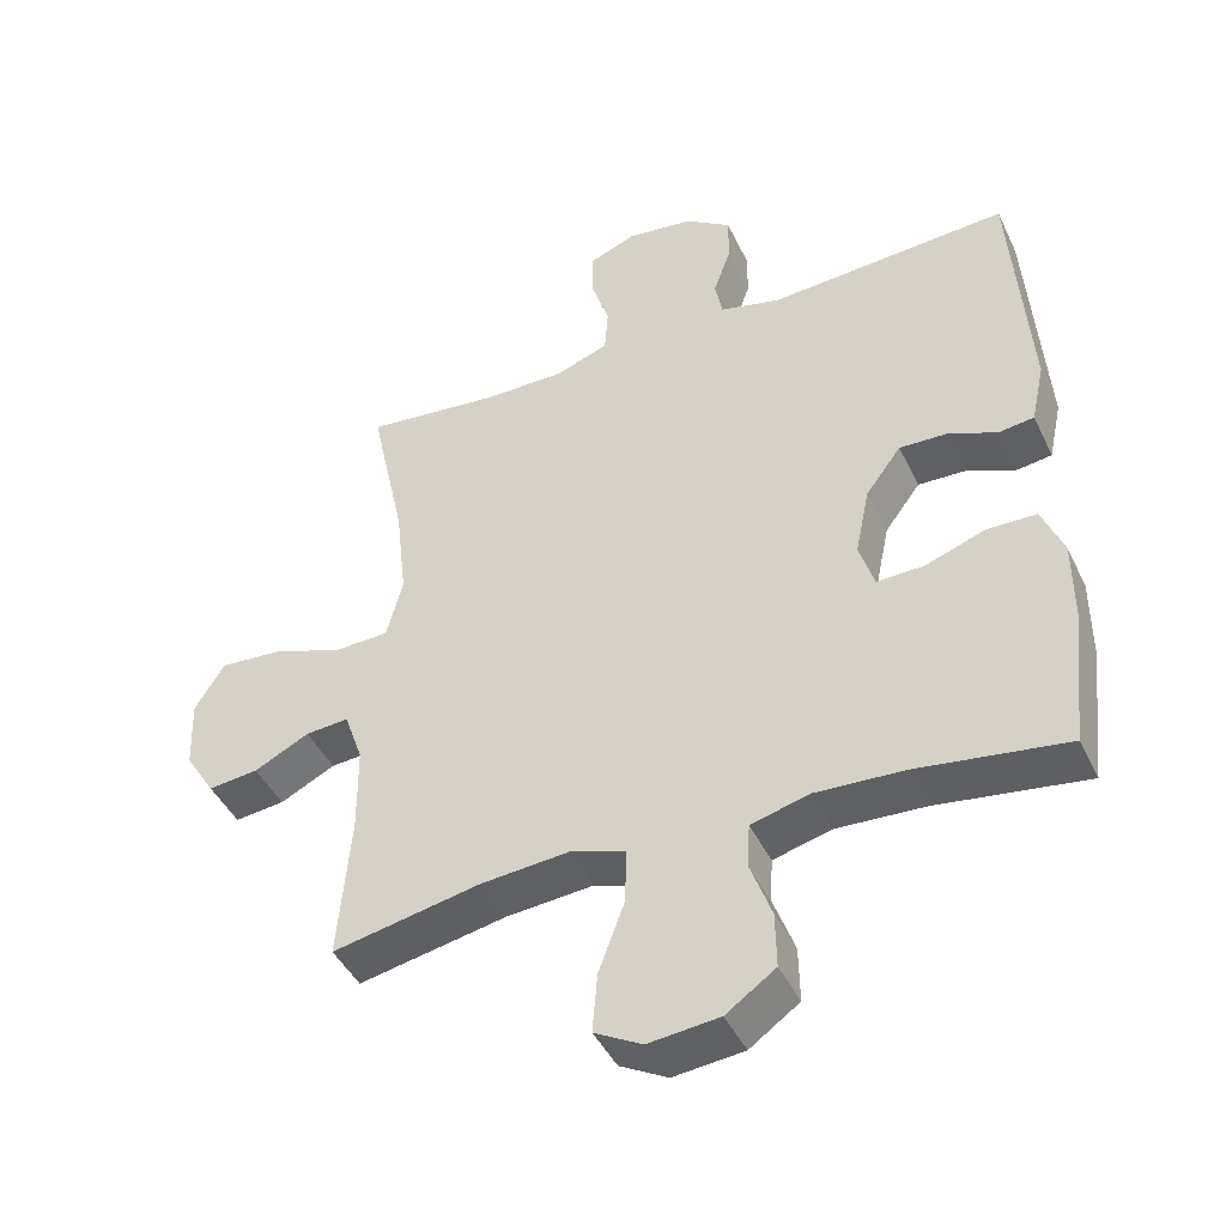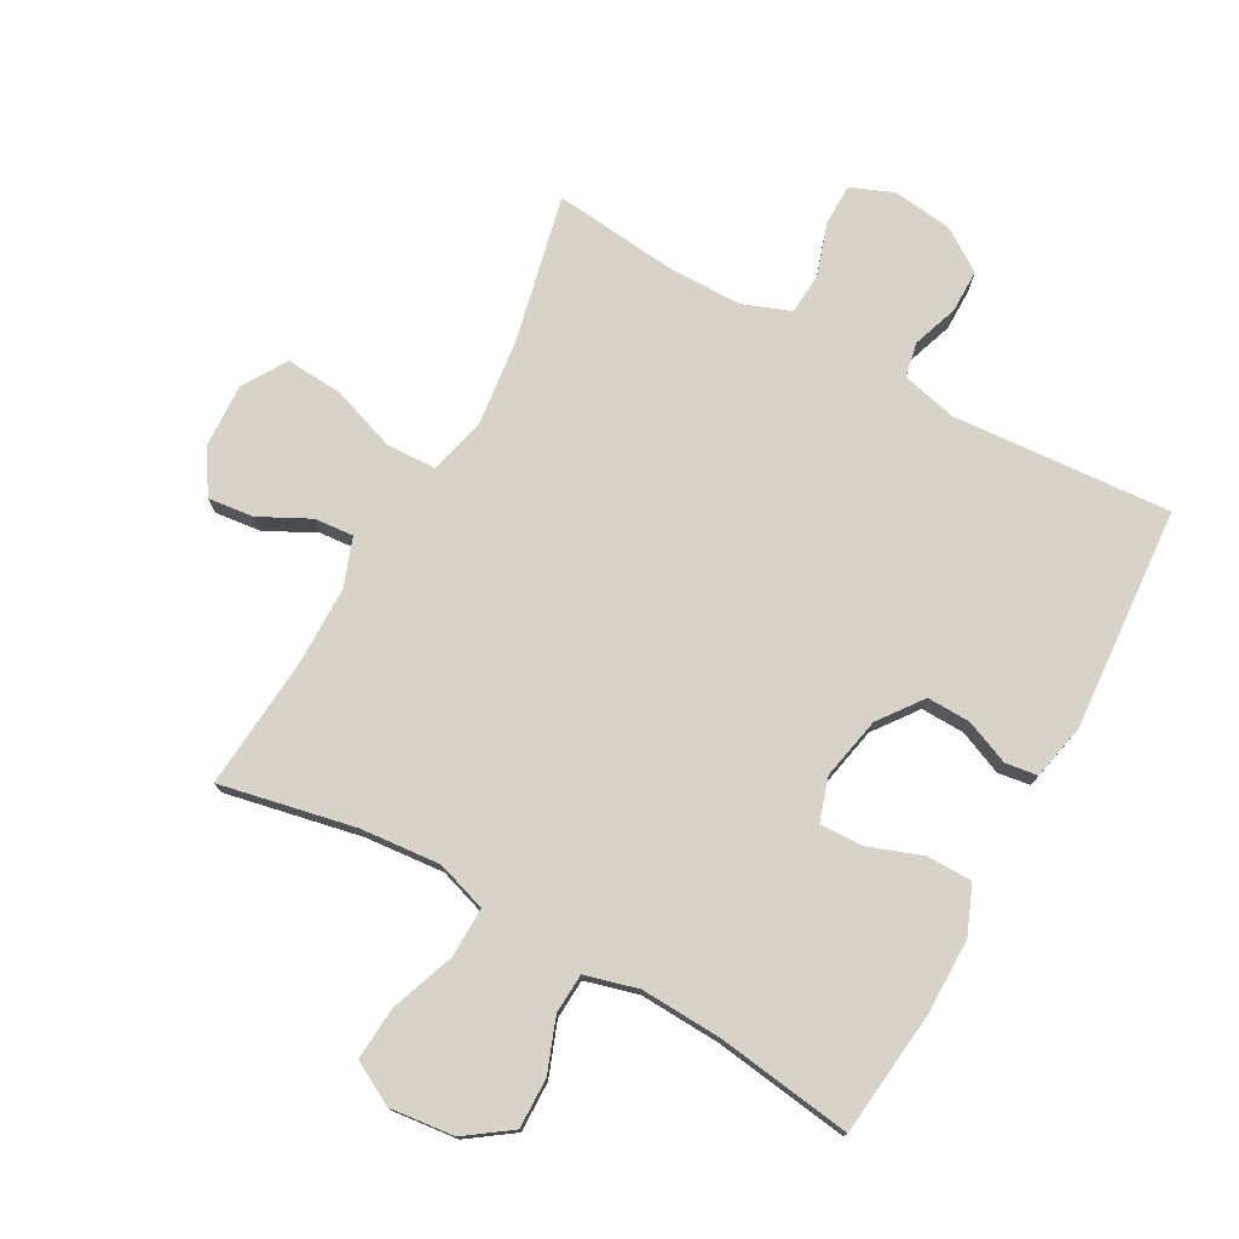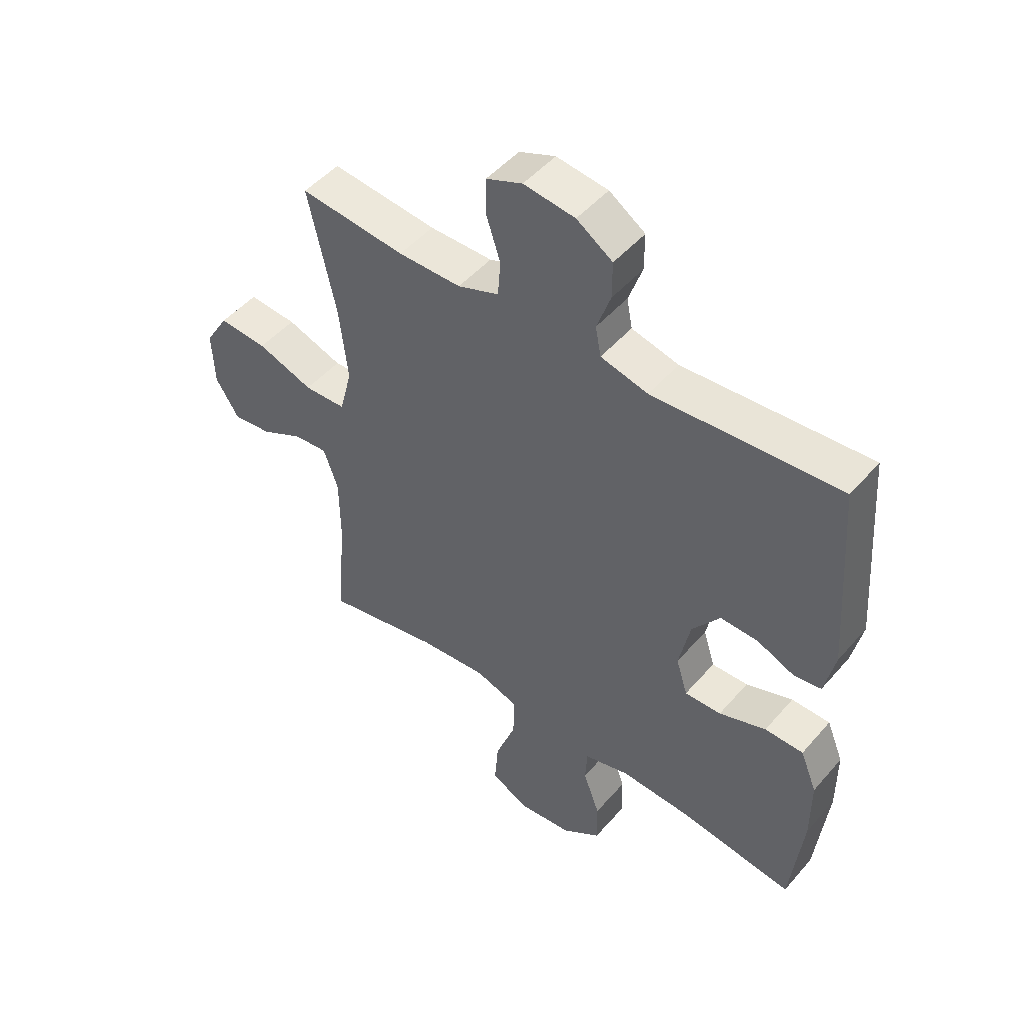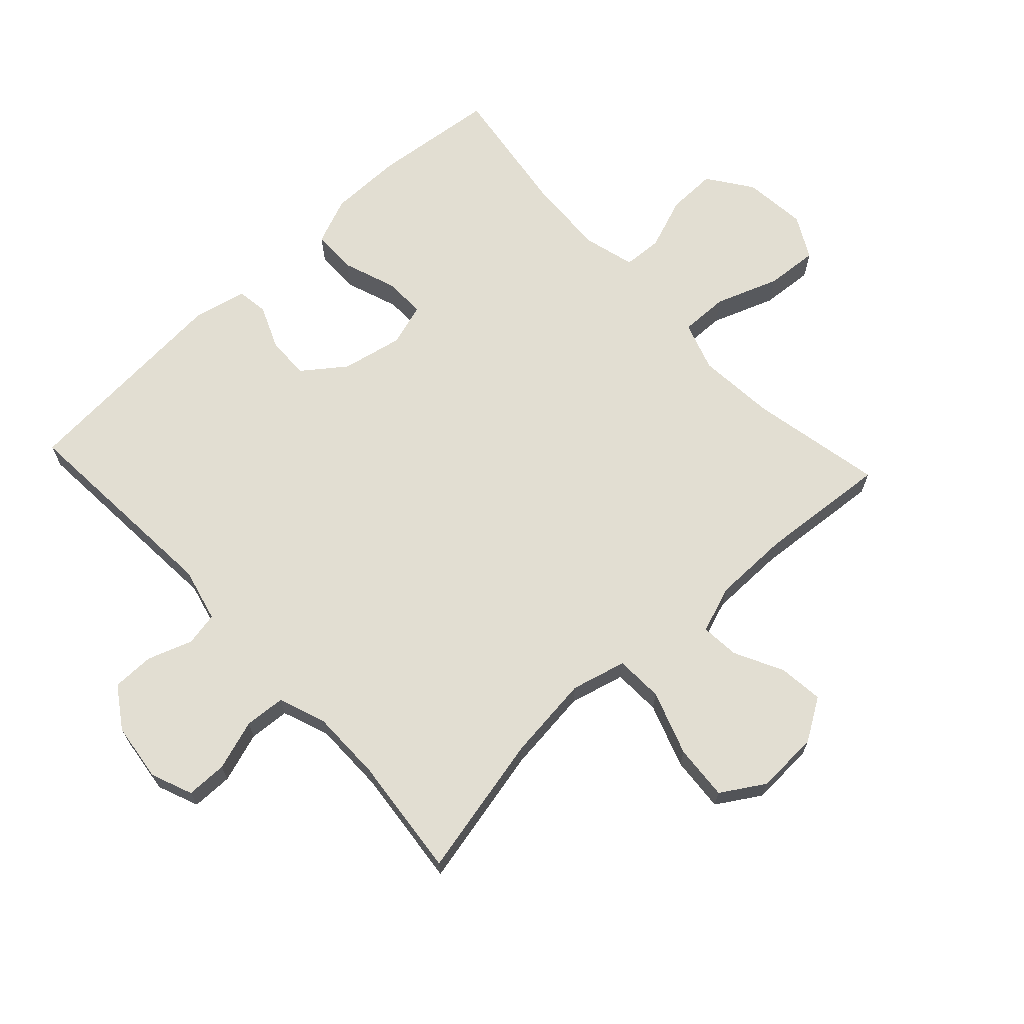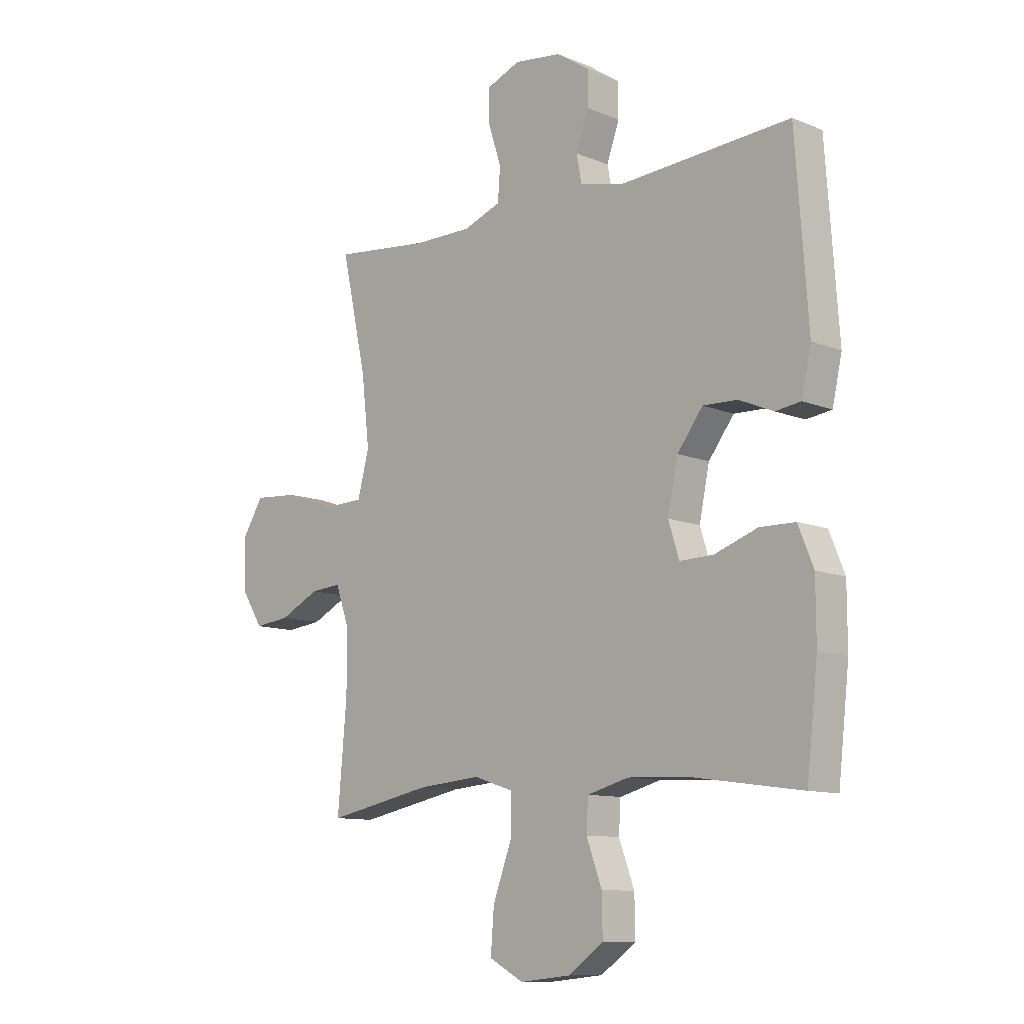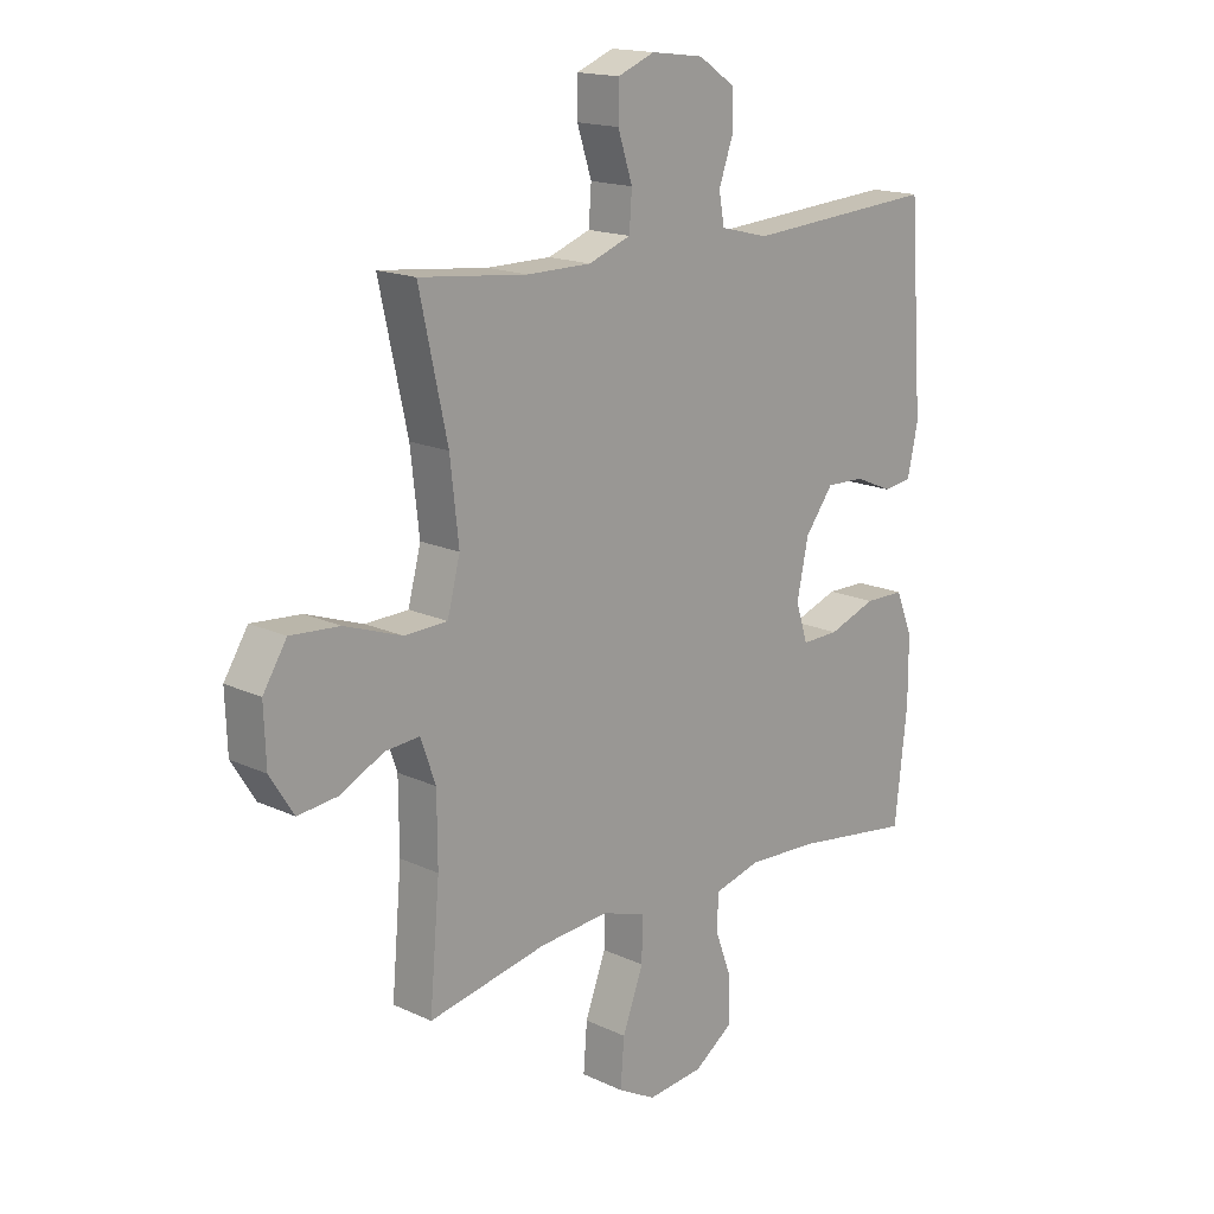
<metadata>
{"format":"obj","ext":"obj","renderer":"f3d","projection":"perspective","resolution":1024,"background":"white","views":[{"elev":-43.9,"azim":-155.7,"up":"+Z"},{"elev":76.1,"azim":-151.2,"up":"+Y"},{"elev":48.7,"azim":-141.2,"up":"+Z"},{"elev":67.9,"azim":47.1,"up":"+Y"},{"elev":-10.6,"azim":-135.7,"up":"+Z"},{"elev":16.5,"azim":133.7,"up":"+Z"}]}
</metadata>
<code>
o path2562
v 0.4491 0.0375 -0.2902
v 0.4499 0.0375 -0.1681
v 0.4765 0.0375 -0.09243
v 0.5379 0.0375 -0.09737
v 0.6164 0.0375 -0.1369
v 0.6877 0.0375 -0.145
v 0.7303 0.0375 -0.07734
v 0.734 0.0375 0.02298
v 0.6915 0.0375 0.09122
v 0.6032 0.0375 0.08468
v 0.5009 0.0375 0.04899
v 0.4241 0.0375 0.05183
v 0.4014 0.0375 0.1399
v 0.4168 0.0375 0.2762
v 0.467 0.0375 0.5046
v 0.2744 0.0375 0.4843
v 0.1591 0.0375 0.4845
v 0.08363 0.0375 0.5126
v 0.07892 0.0375 0.5778
v 0.105 0.0375 0.658
v 0.1043 0.0375 0.7234
v 0.03821 0.0375 0.75
v -0.05588 0.0375 0.7382
v -0.1215 0.0375 0.6943
v -0.1215 0.0375 0.6272
v -0.0965 0.0375 0.556
v -0.1066 0.0375 0.502
v -0.193 0.0375 0.4809
v -0.5347 0.0375 0.5046
v -0.5594 0.0375 0.1551
v -0.5404 0.0375 0.06844
v -0.49 0.0375 0.06137
v -0.4213 0.0375 0.09043
v -0.353 0.0375 0.09249
v -0.3023 0.0375 0.02499
v -0.2819 0.0375 -0.07266
v -0.3032 0.0375 -0.1405
v -0.3699 0.0375 -0.1387
v -0.4555 0.0375 -0.1079
v -0.5262 0.0375 -0.1089
v -0.5566 0.0375 -0.1837
v -0.5568 0.0375 -0.3007
v -0.5347 0.0375 -0.4973
v -0.3224 0.0375 -0.4676
v -0.1956 0.0375 -0.4614
v -0.1132 0.0375 -0.4837
v -0.1094 0.0375 -0.5459
v -0.1401 0.0375 -0.6292
v -0.1415 0.0375 -0.7074
v -0.07089 0.0375 -0.7574
v 0.02982 0.0375 -0.7681
v 0.09764 0.0375 -0.7315
v 0.09098 0.0375 -0.6475
v 0.05396 0.0375 -0.5474
v 0.0521 0.0375 -0.4701
v 0.131 0.0375 -0.444
v 0.256 0.0375 -0.4548
v 0.467 0.0375 -0.4973
v 0.4491 -0.0375 -0.2902
v 0.4499 -0.0375 -0.1681
v 0.4765 -0.0375 -0.09243
v 0.5379 -0.0375 -0.09737
v 0.6164 -0.0375 -0.1369
v 0.6877 -0.0375 -0.145
v 0.7303 -0.0375 -0.07734
v 0.734 -0.0375 0.02298
v 0.6915 -0.0375 0.09122
v 0.6032 -0.0375 0.08468
v 0.5009 -0.0375 0.04899
v 0.4241 -0.0375 0.05183
v 0.4014 -0.0375 0.1399
v 0.4168 -0.0375 0.2762
v 0.467 -0.0375 0.5046
v 0.2744 -0.0375 0.4843
v 0.1591 -0.0375 0.4845
v 0.08363 -0.0375 0.5126
v 0.07892 -0.0375 0.5778
v 0.105 -0.0375 0.658
v 0.1043 -0.0375 0.7234
v 0.03821 -0.0375 0.75
v -0.05588 -0.0375 0.7382
v -0.1215 -0.0375 0.6943
v -0.1215 -0.0375 0.6272
v -0.0965 -0.0375 0.556
v -0.1066 -0.0375 0.502
v -0.193 -0.0375 0.4809
v -0.5347 -0.0375 0.5046
v -0.5594 -0.0375 0.1551
v -0.5404 -0.0375 0.06844
v -0.49 -0.0375 0.06137
v -0.4213 -0.0375 0.09043
v -0.353 -0.0375 0.09249
v -0.3023 -0.0375 0.02499
v -0.2819 -0.0375 -0.07266
v -0.3032 -0.0375 -0.1405
v -0.3699 -0.0375 -0.1387
v -0.4555 -0.0375 -0.1079
v -0.5262 -0.0375 -0.1089
v -0.5566 -0.0375 -0.1837
v -0.5568 -0.0375 -0.3007
v -0.5347 -0.0375 -0.4973
v -0.3224 -0.0375 -0.4676
v -0.1956 -0.0375 -0.4614
v -0.1132 -0.0375 -0.4837
v -0.1094 -0.0375 -0.5459
v -0.1401 -0.0375 -0.6292
v -0.1415 -0.0375 -0.7074
v -0.07089 -0.0375 -0.7574
v 0.02982 -0.0375 -0.7681
v 0.09764 -0.0375 -0.7315
v 0.09098 -0.0375 -0.6475
v 0.05396 -0.0375 -0.5474
v 0.0521 -0.0375 -0.4701
v 0.131 -0.0375 -0.444
v 0.256 -0.0375 -0.4548
v 0.467 -0.0375 -0.4973
v 0.7303 0.0375 -0.07734
v 0.734 0.0375 0.02298
v 0.6915 0.0375 0.09122
v 0.6915 0.0375 0.09122
v 0.6877 0.0375 -0.145
v 0.6877 0.0375 -0.145
v 0.6032 0.0375 0.08468
v 0.6164 0.0375 -0.1369
v 0.5379 0.0375 -0.09737
v 0.5009 0.0375 0.04899
v 0.4765 0.0375 -0.09243
v 0.4765 0.0375 -0.09243
v 0.4241 0.0375 0.05183
v 0.4241 0.0375 0.05183
v 0.4499 0.0375 -0.1681
v 0.467 0.0375 -0.4973
v 0.467 0.0375 -0.4973
v 0.4491 0.0375 -0.2902
v 0.4168 0.0375 0.2762
v 0.467 0.0375 0.5046
v 0.467 0.0375 0.5046
v 0.4014 0.0375 0.1399
v 0.2744 0.0375 0.4843
v 0.256 0.0375 -0.4548
v 0.1591 0.0375 0.4845
v 0.131 0.0375 -0.444
v 0.08363 0.0375 0.5126
v 0.08363 0.0375 0.5126
v 0.0521 0.0375 -0.4701
v 0.0521 0.0375 -0.4701
v 0.07892 0.0375 0.5778
v 0.105 0.0375 0.658
v 0.1043 0.0375 0.7234
v 0.1043 0.0375 0.7234
v 0.03821 0.0375 0.75
v 0.02982 0.0375 -0.7681
v 0.09764 0.0375 -0.7315
v 0.09764 0.0375 -0.7315
v 0.09098 0.0375 -0.6475
v 0.05396 0.0375 -0.5474
v -0.05588 0.0375 0.7382
v -0.07089 0.0375 -0.7574
v -0.1215 0.0375 0.6943
v -0.1415 0.0375 -0.7074
v -0.0965 0.0375 0.556
v -0.1066 0.0375 0.502
v -0.1066 0.0375 0.502
v -0.1215 0.0375 0.6272
v -0.1132 0.0375 -0.4837
v -0.1132 0.0375 -0.4837
v -0.1094 0.0375 -0.5459
v -0.193 0.0375 0.4809
v -0.1401 0.0375 -0.6292
v -0.1956 0.0375 -0.4614
v -0.3224 0.0375 -0.4676
v -0.2819 0.0375 -0.07266
v -0.3032 0.0375 -0.1405
v -0.3032 0.0375 -0.1405
v -0.3023 0.0375 0.02499
v -0.353 0.0375 0.09249
v -0.3699 0.0375 -0.1387
v -0.4213 0.0375 0.09043
v -0.4555 0.0375 -0.1079
v -0.49 0.0375 0.06137
v -0.5347 0.0375 -0.4973
v -0.5347 0.0375 -0.4973
v -0.5262 0.0375 -0.1089
v -0.5262 0.0375 -0.1089
v -0.5404 0.0375 0.06844
v -0.5404 0.0375 0.06844
v -0.5347 0.0375 0.5046
v -0.5347 0.0375 0.5046
v -0.5566 0.0375 -0.1837
v -0.5594 0.0375 0.1551
v -0.5568 0.0375 -0.3007
v 0.7303 -0.0375 -0.07734
v 0.734 -0.0375 0.02298
v 0.6915 -0.0375 0.09122
v 0.6915 -0.0375 0.09122
v 0.6877 -0.0375 -0.145
v 0.6877 -0.0375 -0.145
v 0.6032 -0.0375 0.08468
v 0.6164 -0.0375 -0.1369
v 0.5379 -0.0375 -0.09737
v 0.5009 -0.0375 0.04899
v 0.4765 -0.0375 -0.09243
v 0.4765 -0.0375 -0.09243
v 0.4241 -0.0375 0.05183
v 0.4241 -0.0375 0.05183
v 0.4499 -0.0375 -0.1681
v 0.467 -0.0375 -0.4973
v 0.467 -0.0375 -0.4973
v 0.4491 -0.0375 -0.2902
v 0.4168 -0.0375 0.2762
v 0.467 -0.0375 0.5046
v 0.467 -0.0375 0.5046
v 0.4014 -0.0375 0.1399
v 0.2744 -0.0375 0.4843
v 0.256 -0.0375 -0.4548
v 0.1591 -0.0375 0.4845
v 0.131 -0.0375 -0.444
v 0.08363 -0.0375 0.5126
v 0.08363 -0.0375 0.5126
v 0.0521 -0.0375 -0.4701
v 0.0521 -0.0375 -0.4701
v 0.07892 -0.0375 0.5778
v 0.105 -0.0375 0.658
v 0.1043 -0.0375 0.7234
v 0.1043 -0.0375 0.7234
v 0.03821 -0.0375 0.75
v 0.02982 -0.0375 -0.7681
v 0.09764 -0.0375 -0.7315
v 0.09764 -0.0375 -0.7315
v 0.09098 -0.0375 -0.6475
v 0.05396 -0.0375 -0.5474
v -0.05588 -0.0375 0.7382
v -0.07089 -0.0375 -0.7574
v -0.1215 -0.0375 0.6943
v -0.1415 -0.0375 -0.7074
v -0.0965 -0.0375 0.556
v -0.1066 -0.0375 0.502
v -0.1066 -0.0375 0.502
v -0.1215 -0.0375 0.6272
v -0.1132 -0.0375 -0.4837
v -0.1132 -0.0375 -0.4837
v -0.1094 -0.0375 -0.5459
v -0.193 -0.0375 0.4809
v -0.1401 -0.0375 -0.6292
v -0.1956 -0.0375 -0.4614
v -0.3224 -0.0375 -0.4676
v -0.2819 -0.0375 -0.07266
v -0.3032 -0.0375 -0.1405
v -0.3032 -0.0375 -0.1405
v -0.3023 -0.0375 0.02499
v -0.353 -0.0375 0.09249
v -0.3699 -0.0375 -0.1387
v -0.4213 -0.0375 0.09043
v -0.4555 -0.0375 -0.1079
v -0.49 -0.0375 0.06137
v -0.5347 -0.0375 -0.4973
v -0.5347 -0.0375 -0.4973
v -0.5262 -0.0375 -0.1089
v -0.5262 -0.0375 -0.1089
v -0.5404 -0.0375 0.06844
v -0.5404 -0.0375 0.06844
v -0.5347 -0.0375 0.5046
v -0.5347 -0.0375 0.5046
v -0.5566 -0.0375 -0.1837
v -0.5594 -0.0375 0.1551
v -0.5568 -0.0375 -0.3007
f 233 227 230
f 209 206 215
f 239 232 234
f 216 210 214
f 248 240 220
f 201 200 198
f 214 210 211
f 201 202 200
f 236 222 239
f 243 250 237
f 244 233 230
f 231 244 230
f 258 264 254
f 220 242 231
f 248 220 247
f 199 198 200
f 204 206 202
f 215 206 217
f 256 246 266
f 262 251 243
f 253 251 262
f 216 218 237
f 252 246 248
f 245 240 248
f 255 265 260
f 236 218 222
f 247 213 250
f 265 253 262
f 247 217 204
f 204 217 206
f 247 204 213
f 245 248 246
f 244 231 242
f 250 213 216
f 230 227 228
f 232 223 226
f 235 233 244
f 226 223 224
f 192 199 196
f 253 265 255
f 204 202 201
f 264 266 252
f 242 220 240
f 223 232 222
f 247 220 217
f 198 193 194
f 239 222 232
f 266 246 252
f 254 264 252
f 192 198 199
f 216 213 210
f 192 193 198
f 251 250 243
f 209 215 207
f 250 216 237
f 237 218 236
f 7 8 66 65
f 8 120 195 66
f 122 7 65 197
f 9 10 68 67
f 5 6 64 63
f 4 5 63 62
f 10 11 69 68
f 128 4 62 203
f 11 130 205 69
f 2 3 61 60
f 133 1 59 208
f 1 2 60 59
f 14 137 212 72
f 12 13 71 70
f 13 14 72 71
f 15 16 74 73
f 57 58 116 115
f 16 17 75 74
f 56 57 115 114
f 17 144 219 75
f 146 56 114 221
f 19 20 78 77
f 20 150 225 78
f 21 22 80 79
f 51 154 229 109
f 52 53 111 110
f 53 54 112 111
f 18 19 77 76
f 54 55 113 112
f 22 23 81 80
f 50 51 109 108
f 23 24 82 81
f 49 50 108 107
f 26 163 238 84
f 25 26 84 83
f 24 25 83 82
f 166 47 105 241
f 27 28 86 85
f 48 49 107 106
f 47 48 106 105
f 45 46 104 103
f 44 45 103 102
f 36 174 249 94
f 35 36 94 93
f 34 35 93 92
f 37 38 96 95
f 33 34 92 91
f 38 39 97 96
f 32 33 91 90
f 182 44 102 257
f 39 184 259 97
f 186 32 90 261
f 28 188 263 86
f 40 41 99 98
f 30 31 89 88
f 29 30 88 87
f 42 43 101 100
f 41 42 100 99
f 158 155 152
f 134 140 131
f 164 159 157
f 141 139 135
f 173 145 165
f 126 123 125
f 139 136 135
f 126 125 127
f 161 164 147
f 168 162 175
f 169 155 158
f 156 155 169
f 183 179 189
f 145 156 167
f 173 172 145
f 124 125 123
f 129 127 131
f 140 142 131
f 181 191 171
f 187 168 176
f 178 187 176
f 141 162 143
f 177 173 171
f 170 173 165
f 180 185 190
f 161 147 143
f 172 175 138
f 190 187 178
f 172 129 142
f 129 131 142
f 172 138 129
f 170 171 173
f 169 167 156
f 175 141 138
f 155 153 152
f 157 151 148
f 160 169 158
f 151 149 148
f 117 121 124
f 178 180 190
f 129 126 127
f 189 177 191
f 167 165 145
f 148 147 157
f 172 142 145
f 123 119 118
f 164 157 147
f 191 177 171
f 179 177 189
f 117 124 123
f 141 135 138
f 117 123 118
f 176 168 175
f 134 132 140
f 175 162 141
f 162 161 143

</code>
